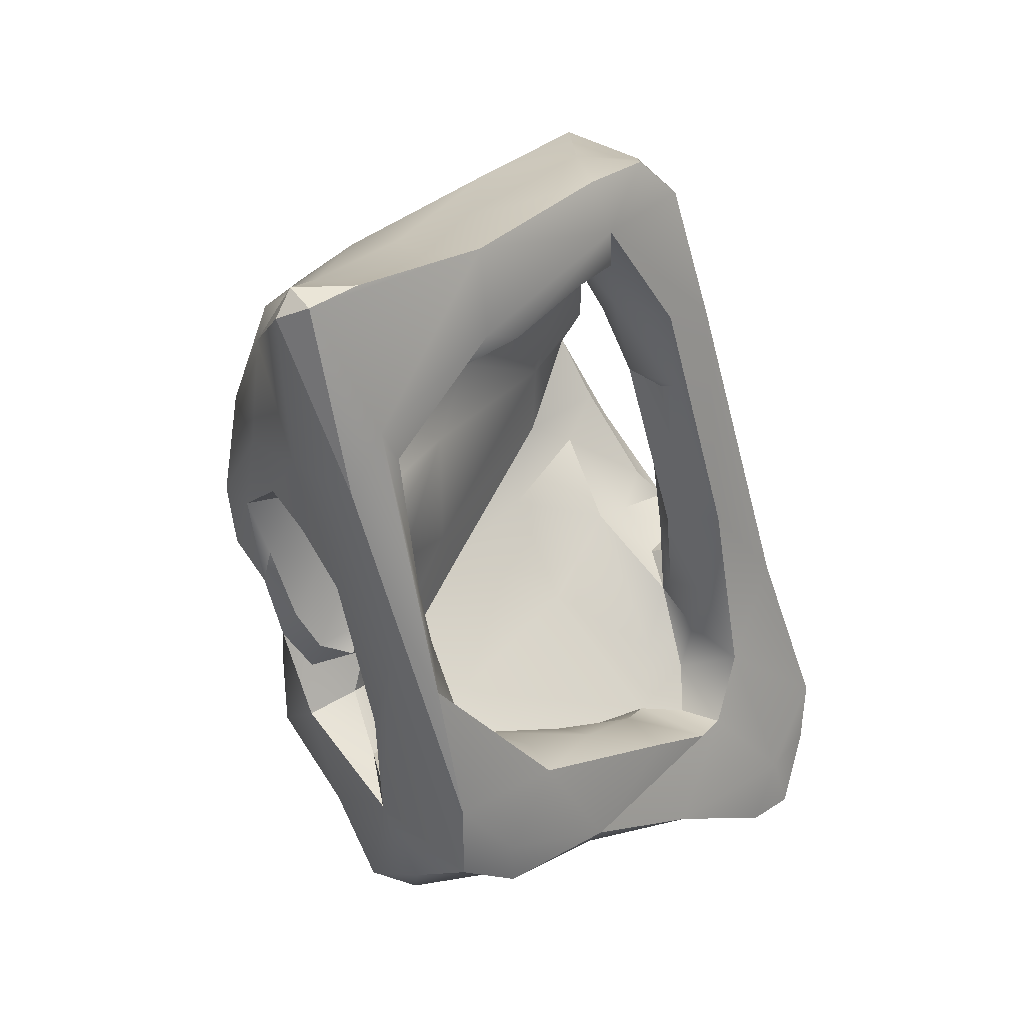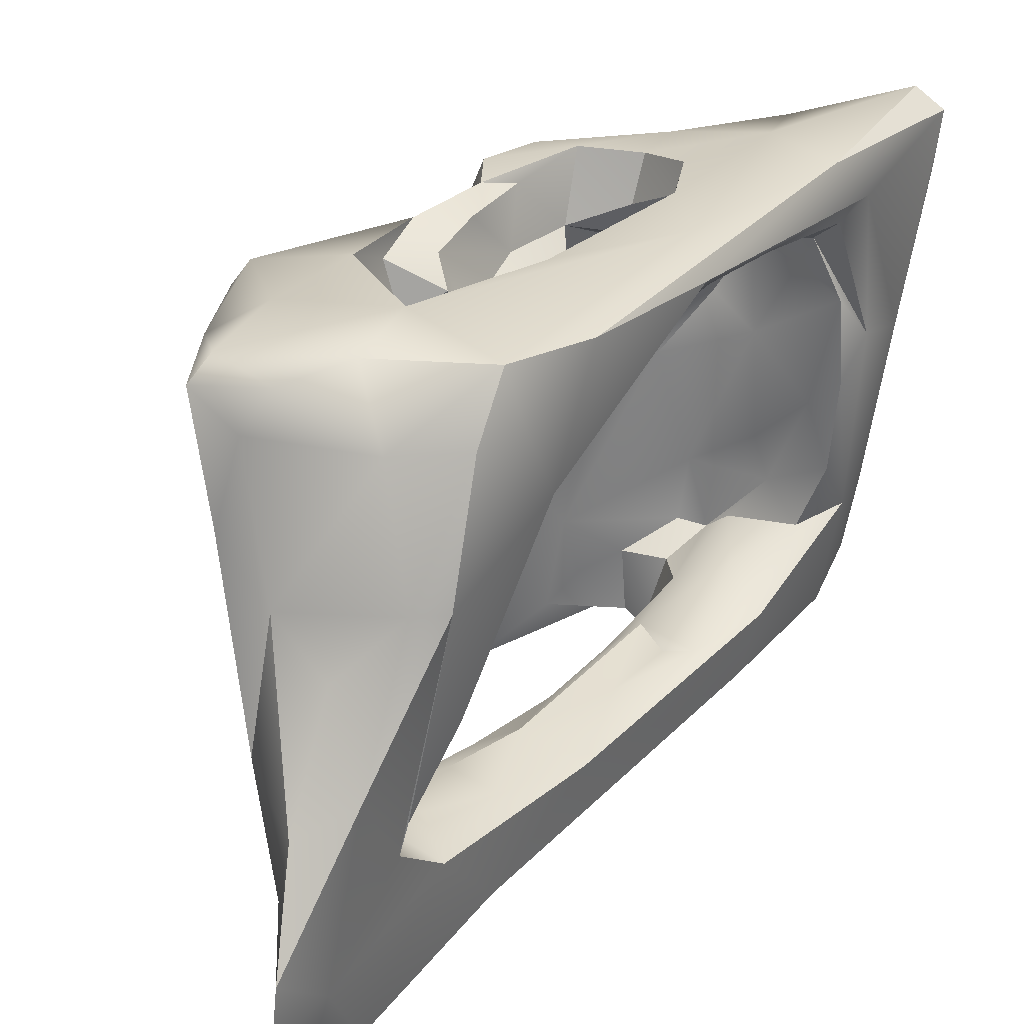
<metadata>
{"format":"obj","ext":"obj","renderer":"f3d","projection":"perspective","resolution":1024,"background":"white","views":[{"elev":36.2,"azim":-127.9,"up":"+Z"},{"elev":21.6,"azim":-132.5,"up":"+Y"}]}
</metadata>
<code>
v -9.204 -136 1512
v -9.069 -136.5 1512
v -8.65 -146.1 1519
v -6.737 -145 1525
v -3.751 -146.2 1522
v -3.1 -146.4 1519
v -5.512 -143.1 1523
v -4.483 -146.5 1519
v -8.383 -145.1 1520
v -10.4 -136.3 1512
v -10.53 -140.1 1512
v -9.917 -135.5 1522
v -3.742 -140.8 1521
v -8.861 -144 1528
v -3.434 -140.2 1523
v -4.802 -144.4 1521
v -10.04 -136.5 1526
v -6.124 -139.6 1524
v -9.061 -138 1528
v -8.141 -136.4 1518
v -9.115 -136.2 1524
v -10.13 -135.7 1516
v -6.023 -135.8 1517
v -9.812 -144.2 1525
v -9.451 -145 1517
v -7.55 -146.8 1516
v -5.837 -141.1 1517
v -6.218 -140.4 1518
v -7.856 -145.8 1516
v -8.461 -136.4 1525
v -2.988 -144.5 1518
v -6.198 -138.9 1522
v -10.36 -137.8 1526
v -11.5 -140.8 1515
v -9.888 -137 1516
v -10.02 -145 1514
v -10.57 -140.6 1515
v -7.293 -136.3 1520
v -11.23 -145.7 1515
v -10.53 -138.6 1527
v -11.85 -135.7 1522
v -13.02 -135.9 1517
v -12.18 -142.4 1515
v -12.18 -146.5 1512
v -7.497 -137 1525
v -12.42 -136.5 1518
v -10.75 -137.9 1517
v -10.43 -139.7 1514
v -9.64 -135.8 1523
v -11.49 -136.8 1518
v -8.483 -142.1 1526
v -10.08 -135.9 1521
v -7.875 -143.9 1524
v -4.825 -144.3 1519
v -7.071 -143.9 1525
v -11.83 -136 1521
v -11.87 -138.6 1517
v -11.73 -147.9 1512
v -10.7 -135.9 1519
v -12.64 -138.6 1516
v -10.25 -143.5 1514
v -5.033 -145.3 1519
v -5.519 -143.3 1518
v -8.067 -147.4 1517
v -7.88 -144.8 1528
v -11.84 -144.2 1514
v -7.655 -135.8 1518
v -6.954 -135.1 1521
v -7.93 -134.8 1523
v -9.055 -135.3 1523
v -8.53 -146.4 1518
v -9.037 -136.2 1516
v -11.08 -135.5 1526
v -6.295 -138.2 1527
v -9.148 -142.4 1529
v -11.94 -137.4 1513
v -7.785 -136.6 1516
v -10.27 -135.6 1529
v -8.653 -140.6 1528
v -8.253 -135.7 1514
v -7.567 -140.3 1528
v -9.187 -134.7 1523
v -8.877 -147.8 1514
v -8.625 -135.8 1528
v -8.914 -145.3 1516
v -7.73 -143 1526
v -6.406 -136 1520
v -9.955 -134 1529
v -5.84 -145 1527
v -7.948 -139 1513
v -10.08 -145.3 1516
v -6.168 -143.9 1524
v -9.7 -140.1 1526
v -9.808 -134.4 1529
v -8.474 -138.8 1526
v -7.605 -145 1524
v -5.867 -142.1 1528
v -4.412 -141.8 1525
v -7.016 -135.5 1527
v -3.392 -142.3 1520
v -6.815 -135 1520
v -7.764 -143.1 1528
v -10.32 -138.1 1514
v -10.35 -142.7 1512
v -8.103 -139.5 1515
v -5.668 -135.5 1521
v -9.466 -137.2 1526
v -4.004 -146.2 1518
v -10.26 -135.6 1515
v -12.33 -146.9 1510
v -12.94 -140 1514
v -6.963 -141.9 1526
v -7.307 -138.6 1528
v -9.7 -139.1 1514
v -9.547 -144.8 1521
v -7.188 -135.9 1517
v -10.2 -136.9 1517
v -9.847 -141.5 1527
v -7.567 -137.1 1517
v -6.949 -134.7 1522
v -4.943 -136.6 1521
v -8.73 -148 1515
v -8.783 -137.3 1515
v -8.392 -146.4 1519
v -4.542 -146 1522
v -8.464 -146.4 1522
v -7.876 -145.8 1524
v -3.752 -145.8 1524
v -7.615 -138 1526
v -11.18 -134.7 1525
v -8.721 -136.3 1523
v -12.57 -143 1512
v -9.79 -144.5 1523
v -4.937 -140.7 1515
v -2.7 -146.1 1520
v -8.315 -141.1 1526
v -9.375 -147 1519
v -10.74 -144.5 1514
v -5.006 -145.6 1525
v -10.37 -136 1522
v -4.468 -138.6 1515
v -8.207 -137 1520
v -4.056 -139.5 1517
v -10.71 -148.4 1513
v -3.22 -142 1517
v -5.952 -134.7 1522
v -7.604 -135.5 1516
v -7.928 -137.5 1521
v -6.525 -147.3 1517
v -8.44 -144.3 1523
v -6.826 -144.9 1517
v -6.876 -135.3 1518
v -11.1 -135.9 1520
v -7.432 -138.4 1519
v -12.91 -136 1515
v -8.286 -136.9 1526
v -6.294 -145 1515
v -5.065 -138 1521
v -8.472 -144.3 1513
v -5.369 -144.4 1524
v -8.714 -145.3 1518
v -10.71 -138.5 1515
v -3.65 -146.2 1521
v -8.741 -143.5 1525
v -11.67 -135 1521
v -6.757 -139.4 1525
v -8.74 -138.1 1515
v -10.35 -139.5 1526
v -9.609 -145.5 1524
v -5.025 -137.6 1525
v -2.771 -145.9 1522
v -10.08 -137.1 1512
v -12.41 -145.8 1510
v -7.469 -136.3 1513
v -11.8 -143.6 1511
v -7.546 -134.6 1524
v -8.771 -145.6 1526
v -7.899 -144.8 1522
v -3.218 -146.6 1520
v -6.068 -134.8 1521
v -13.14 -137.2 1514
v -6.984 -136.2 1522
v -9.512 -139 1512
v -10.56 -135.3 1518
v -10.58 -145.4 1519
v -7.998 -137 1519
v -7.229 -143.4 1526
v -3.284 -145.2 1523
v -10.58 -147.3 1517
v -8.094 -134.6 1527
v -10.17 -135.8 1524
v -8.441 -146 1517
v -11.2 -145.1 1511
v -10.13 -141.9 1514
v -9.333 -144.9 1519
v -10.53 -145.2 1517
v -5.409 -136.3 1515
v -5.973 -144.4 1528
v -6.306 -135 1525
v -10.04 -134.9 1522
v -6.206 -135.7 1515
v -7.875 -136.5 1524
v -4.45 -137.5 1522
v -3.264 -140.5 1522
v -9.516 -134.4 1525
v -6.612 -145.9 1517
v -7.5 -137.4 1516
v -12.55 -140 1513
v -7.196 -138.1 1516
v -11.11 -135.9 1513
v -7.521 -143 1516
v -3.964 -143.4 1516
v -4.776 -144.7 1526
v -11.57 -141.2 1512
v -12.46 -135.7 1520
v -11.07 -135.9 1525
v -10.29 -135.3 1520
v -2.953 -143.5 1522
v -7.454 -135.4 1519
v -6.109 -146.8 1517
v -4.534 -146.9 1518
v -10 -135.4 1521
v -10.35 -136.7 1518
v -9.911 -138.9 1528
v -10.78 -142.6 1514
v -11.52 -146.9 1511
v -9.428 -144.4 1515
v -5.575 -137.4 1519
v -5.004 -145.1 1523
v -11.47 -148.2 1513
v -8.005 -146 1522
v -5.957 -145.3 1525
v -7.096 -145.3 1527
v -5.314 -141.8 1522
v -10.21 -135.9 1517
v -8.618 -147 1519
v -7.853 -135.7 1523
v -6.708 -143.3 1526
v -6.137 -136.8 1527
v -9.636 -137.7 1514
v -10.21 -147.6 1513
v -9.604 -142.6 1527
v -9.236 -144.6 1523
v -10.45 -134.4 1529
v -10.87 -135.8 1523
v -7.712 -136.9 1521
v -9.284 -142.9 1526
v -9.038 -144.9 1527
v -2.836 -144.1 1519
v -10.44 -137.6 1515
v -11.64 -144.9 1514
v -13.17 -137.1 1515
v -6.157 -140.4 1521
v -9.069 -136.5 1512
v -9.069 -136.5 1512
v -6.737 -145 1525
v -6.737 -145 1525
v -3.1 -146.4 1519
v -3.1 -146.4 1519
v -4.483 -146.5 1519
v -8.383 -145.1 1520
v -10.53 -140.1 1512
v -9.917 -135.5 1522
v -9.917 -135.5 1522
v -8.861 -144 1528
v -8.861 -144 1528
v -10.04 -136.5 1526
v -10.04 -136.5 1526
v -10.04 -136.5 1526
v -8.141 -136.4 1518
v -8.141 -136.4 1518
v -8.141 -136.4 1518
v -10.13 -135.7 1516
v -10.13 -135.7 1516
v -9.812 -144.2 1525
v -7.55 -146.8 1516
v -7.55 -146.8 1516
v -5.837 -141.1 1517
v -7.856 -145.8 1516
v -7.856 -145.8 1516
v -8.461 -136.4 1525
v -2.988 -144.5 1518
v -10.36 -137.8 1526
v -9.888 -137 1516
v -9.888 -137 1516
v -10.02 -145 1514
v -10.57 -140.6 1515
v -7.293 -136.3 1520
v -11.23 -145.7 1515
v -10.53 -138.6 1527
v -13.02 -135.9 1517
v -13.02 -135.9 1517
v -12.18 -142.4 1515
v -12.42 -136.5 1518
v -12.42 -136.5 1518
v -12.42 -136.5 1518
v -10.75 -137.9 1517
v -10.43 -139.7 1514
v -9.64 -135.8 1523
v -9.64 -135.8 1523
v -10.08 -135.9 1521
v -10.08 -135.9 1521
v -10.08 -135.9 1521
v -7.875 -143.9 1524
v -7.875 -143.9 1524
v -4.825 -144.3 1519
v -7.071 -143.9 1525
v -7.071 -143.9 1525
v -7.071 -143.9 1525
v -11.73 -147.9 1512
v -11.73 -147.9 1512
v -10.7 -135.9 1519
v -10.7 -135.9 1519
v -12.64 -138.6 1516
v -12.64 -138.6 1516
v -10.25 -143.5 1514
v -10.25 -143.5 1514
v -5.033 -145.3 1519
v -8.067 -147.4 1517
v -8.067 -147.4 1517
v -8.067 -147.4 1517
v -7.88 -144.8 1528
v -11.84 -144.2 1514
v -11.84 -144.2 1514
v -7.655 -135.8 1518
v -6.954 -135.1 1521
v -7.93 -134.8 1523
v -7.93 -134.8 1523
v -9.055 -135.3 1523
v -9.055 -135.3 1523
v -9.055 -135.3 1523
v -9.037 -136.2 1516
v -9.037 -136.2 1516
v -9.037 -136.2 1516
v -9.148 -142.4 1529
v -7.785 -136.6 1516
v -7.785 -136.6 1516
v -7.785 -136.6 1516
v -10.27 -135.6 1529
v -10.27 -135.6 1529
v -9.187 -134.7 1523
v -9.187 -134.7 1523
v -8.914 -145.3 1516
v -8.914 -145.3 1516
v -8.914 -145.3 1516
v -8.914 -145.3 1516
v -8.914 -145.3 1516
v -7.73 -143 1526
v -6.406 -136 1520
v -9.955 -134 1529
v -9.955 -134 1529
v -9.955 -134 1529
v -5.84 -145 1527
v -5.84 -145 1527
v -5.84 -145 1527
v -6.168 -143.9 1524
v -6.168 -143.9 1524
v -9.808 -134.4 1529
v -9.808 -134.4 1529
v -9.808 -134.4 1529
v -7.605 -145 1524
v -7.605 -145 1524
v -5.867 -142.1 1528
v -6.815 -135 1520
v -6.815 -135 1520
v -6.815 -135 1520
v -6.815 -135 1520
v -10.32 -138.1 1514
v -10.32 -138.1 1514
v -10.35 -142.7 1512
v -5.668 -135.5 1521
v -4.004 -146.2 1518
v -10.26 -135.6 1515
v -10.26 -135.6 1515
v -12.33 -146.9 1510
v -12.94 -140 1514
v -12.94 -140 1514
v -12.94 -140 1514
v -9.7 -139.1 1514
v -9.7 -139.1 1514
v -7.188 -135.9 1517
v -7.188 -135.9 1517
v -9.847 -141.5 1527
v -7.567 -137.1 1517
v -7.567 -137.1 1517
v -6.949 -134.7 1522
v -6.949 -134.7 1522
v -4.943 -136.6 1521
v -8.73 -148 1515
v -8.783 -137.3 1515
v -8.783 -137.3 1515
v -4.542 -146 1522
v -8.464 -146.4 1522
v -7.876 -145.8 1524
v -7.876 -145.8 1524
v -7.876 -145.8 1524
v -7.615 -138 1526
v -11.18 -134.7 1525
v -11.18 -134.7 1525
v -8.721 -136.3 1523
v -12.57 -143 1512
v -2.7 -146.1 1520
v -2.7 -146.1 1520
v -2.7 -146.1 1520
v -10.74 -144.5 1514
v -10.74 -144.5 1514
v -5.006 -145.6 1525
v -5.006 -145.6 1525
v -10.37 -136 1522
v -4.468 -138.6 1515
v -8.207 -137 1520
v -8.207 -137 1520
v -10.71 -148.4 1513
v -3.22 -142 1517
v -5.952 -134.7 1522
v -7.604 -135.5 1516
v -7.604 -135.5 1516
v -6.525 -147.3 1517
v -6.525 -147.3 1517
v -6.525 -147.3 1517
v -6.525 -147.3 1517
v -6.525 -147.3 1517
v -8.44 -144.3 1523
v -6.826 -144.9 1517
v -6.876 -135.3 1518
v -6.876 -135.3 1518
v -11.1 -135.9 1520
v -12.91 -136 1515
v -12.91 -136 1515
v -8.286 -136.9 1526
v -8.286 -136.9 1526
v -8.714 -145.3 1518
v -3.65 -146.2 1521
v -3.65 -146.2 1521
v -3.65 -146.2 1521
v -3.65 -146.2 1521
v -8.74 -138.1 1515
v -10.35 -139.5 1526
v -9.609 -145.5 1524
v -2.771 -145.9 1522
v -2.771 -145.9 1522
v -12.41 -145.8 1510
v -12.41 -145.8 1510
v -11.8 -143.6 1511
v -7.899 -144.8 1522
v -3.218 -146.6 1520
v -6.068 -134.8 1521
v -6.068 -134.8 1521
v -13.14 -137.2 1514
v -6.984 -136.2 1522
v -6.984 -136.2 1522
v -6.984 -136.2 1522
v -6.984 -136.2 1522
v -6.984 -136.2 1522
v -6.984 -136.2 1522
v -9.512 -139 1512
v -10.56 -135.3 1518
v -10.56 -135.3 1518
v -10.58 -145.4 1519
v -7.998 -137 1519
v -7.998 -137 1519
v -7.229 -143.4 1526
v -7.229 -143.4 1526
v -7.229 -143.4 1526
v -3.284 -145.2 1523
v -10.58 -147.3 1517
v -10.17 -135.8 1524
v -8.441 -146 1517
v -8.441 -146 1517
v -10.13 -141.9 1514
v -10.13 -141.9 1514
v -9.333 -144.9 1519
v -5.409 -136.3 1515
v -5.973 -144.4 1528
v -5.973 -144.4 1528
v -10.04 -134.9 1522
v -10.04 -134.9 1522
v -7.875 -136.5 1524
v -7.875 -136.5 1524
v -4.45 -137.5 1522
v -3.264 -140.5 1522
v -7.5 -137.4 1516
v -7.196 -138.1 1516
v -7.196 -138.1 1516
v -4.776 -144.7 1526
v -12.46 -135.7 1520
v -12.46 -135.7 1520
v -12.46 -135.7 1520
v -11.07 -135.9 1525
v -11.07 -135.9 1525
v -11.07 -135.9 1525
v -10.29 -135.3 1520
v -10.29 -135.3 1520
v -7.454 -135.4 1519
v -6.109 -146.8 1517
v -4.534 -146.9 1518
v -4.534 -146.9 1518
v -10 -135.4 1521
v -10.35 -136.7 1518
v -9.911 -138.9 1528
v -5.004 -145.1 1523
v -11.47 -148.2 1513
v -5.957 -145.3 1525
v -5.957 -145.3 1525
v -5.957 -145.3 1525
v -8.618 -147 1519
v -8.618 -147 1519
v -7.853 -135.7 1523
v -7.853 -135.7 1523
v -7.853 -135.7 1523
v -6.708 -143.3 1526
v -9.636 -137.7 1514
v -9.636 -137.7 1514
v -9.636 -137.7 1514
v -9.604 -142.6 1527
v -9.236 -144.6 1523
v -10.45 -134.4 1529
v -10.45 -134.4 1529
v -10.45 -134.4 1529
v -7.712 -136.9 1521
v -9.284 -142.9 1526
v -9.284 -142.9 1526
v -9.038 -144.9 1527
v -10.44 -137.6 1515
v -11.64 -144.9 1514
v -11.64 -144.9 1514
v -11.64 -144.9 1514
g grp1
f 230 58 144
f 189 39 502
f 413 83 122
f 104 183 90
f 172 456 11
f 10 210 1
f 250 240 123
f 61 227 211
f 512 114 167
f 10 1 2
f 159 83 241
f 183 254 90
f 1 174 255
f 109 72 147
f 437 390 513
f 3 236 71
f 124 236 3
f 124 231 236
f 506 231 126
f 84 19 113
f 178 96 231
f 178 53 96
f 96 127 231
f 304 187 55
f 462 238 307
f 99 74 239
f 113 81 97
f 232 139 233
f 511 7 92
f 233 139 89
f 113 97 74
f 98 239 74
f 407 213 353
f 16 163 125
f 213 128 188
f 221 179 433
f 496 6 446
f 145 141 143
f 134 410 212
f 8 54 62
f 306 163 16
f 7 160 92
f 7 229 160
f 253 16 234
f 229 125 408
f 253 28 16
f 166 7 112
f 166 95 129
f 166 112 95
f 51 463 86
f 51 112 464
f 397 45 18
f 18 166 397
f 32 45 182
f 253 32 246
f 154 28 253
f 306 16 28
f 62 220 8
f 495 497 260
f 212 157 159
f 228 87 158
f 5 171 128
f 212 31 108
f 249 218 135
f 100 218 249
f 218 440 135
f 218 98 465
f 13 218 100
f 218 13 204
f 203 204 13
f 480 15 481
f 480 170 15
f 170 98 15
f 100 158 13
f 145 143 100
f 134 212 159
f 372 496 149
f 157 212 108
f 410 134 90
f 197 143 141
f 180 146 106
f 121 203 158
f 146 199 480
f 228 100 143
f 158 100 228
f 480 106 146
f 106 480 388
f 158 203 13
f 199 170 480
f 121 158 371
f 197 228 143
f 15 98 218
f 98 485 465
f 481 15 218
f 188 128 441
f 218 465 440
f 5 402 171
f 6 403 446
f 282 249 135
f 282 135 258
f 145 100 249
f 282 145 249
f 212 414 31
f 31 259 108
f 179 404 433
f 434 402 5
f 239 98 170
f 99 239 170
f 190 99 199
f 176 199 415
f 120 176 415
f 120 415 447
f 101 371 349
f 113 74 84
f 79 102 81
f 4 503 394
f 308 256 361
f 308 361 305
f 395 504 233
f 237 386 450
f 451 45 202
f 69 386 237
f 156 129 95
f 51 86 247
f 521 348 164
f 9 178 231
f 115 150 195
f 93 95 136
f 17 30 430
f 91 85 36
f 196 289 185
f 225 316 194
f 379 48 470
f 103 48 379
f 250 368 240
f 153 59 217
f 427 492 52
f 140 49 245
f 409 12 299
f 33 93 168
f 438 242 40
f 493 200 222
f 476 205 82
f 214 11 175
f 193 104 159
f 76 172 11
f 241 83 413
f 193 159 241
f 10 172 76
f 312 223 235
f 47 117 223
f 235 223 117
f 235 35 22
f 235 117 35
f 184 312 235
f 184 200 493
f 493 222 301
f 302 498 409
f 222 200 263
f 49 21 191
f 33 107 95
f 24 521 164
f 243 133 423
f 242 14 75
f 224 335 79
f 205 88 190
f 169 242 275
f 521 24 515
f 438 118 242
f 118 522 242
f 383 93 51
f 93 33 95
f 242 169 248
f 242 75 500
f 78 224 19
f 78 19 84
f 94 78 84
f 350 358 190
f 12 70 299
f 21 49 131
f 329 508 400
f 335 265 102
f 137 64 507
f 390 207 77
f 416 336 116
f 67 381 20
f 186 270 119
f 246 142 148
f 411 186 148
f 148 186 154
f 325 38 219
f 68 452 387
f 68 38 452
f 246 32 453
f 520 454 288
f 412 520 288
f 364 87 152
f 209 27 28
f 278 211 63
f 151 206 62
f 206 220 62
f 23 152 228
f 152 87 228
f 201 152 23
f 83 372 149
f 174 201 473
f 174 473 410
f 174 410 90
f 157 108 83
f 418 497 495
f 63 424 318
f 63 62 54
f 424 63 211
f 63 54 278
f 105 211 278
f 483 105 278
f 482 209 28
f 26 319 419
f 64 389 420
f 137 389 64
f 71 236 320
f 320 192 71
f 192 343 161
f 344 29 151
f 227 345 424
f 482 154 119
f 337 482 119
f 390 437 484
f 390 484 207
f 167 105 483
f 373 417 80
f 71 192 161
f 279 468 276
f 346 469 280
f 227 424 211
f 151 29 206
f 276 468 321
f 29 277 206
f 28 154 482
f 220 206 421
f 277 422 206
f 83 149 122
f 134 159 90
f 80 201 174
f 417 152 201
f 416 116 425
f 426 494 365
f 494 326 365
f 219 38 68
f 325 460 38
f 325 271 460
f 67 494 426
f 461 412 288
f 246 148 253
f 119 154 186
f 272 382 384
f 67 426 381
f 336 385 116
f 80 417 201
f 147 72 338
f 254 174 90
f 159 157 83
f 137 393 177
f 466 137 439
f 137 507 393
f 177 65 523
f 523 65 266
f 79 335 102
f 19 79 81
f 205 190 176
f 327 205 176
f 82 205 327
f 341 328 330
f 330 328 509
f 21 131 202
f 300 329 400
f 477 342 331
f 358 84 190
f 224 79 19
f 248 14 242
f 439 177 523
f 137 177 439
f 164 423 133
f 133 24 164
f 51 247 383
f 93 136 51
f 467 30 17
f 477 331 264
f 409 498 12
f 184 493 312
f 22 184 235
f 444 262 104
f 466 144 389
f 241 413 310
f 193 241 226
f 41 56 245
f 73 41 216
f 40 242 500
f 40 267 283
f 489 467 17
f 50 297 499
f 251 289 36
f 289 196 91
f 289 91 36
f 162 37 298
f 34 287 297
f 47 37 162
f 298 369 162
f 369 524 162
f 524 47 162
f 225 66 317
f 61 286 227
f 61 138 286
f 44 502 39
f 50 57 297
f 41 245 490
f 130 215 73
f 405 251 36
f 317 66 406
f 34 225 287
f 297 57 34
f 56 153 140
f 245 191 490
f 268 290 491
f 73 40 500
f 283 438 40
f 73 500 244
f 339 244 500
f 398 517 351
f 130 73 244
f 216 40 73
f 374 457 273
f 43 34 60
f 46 57 50
f 294 153 56
f 155 210 76
f 132 175 173
f 111 293 314
f 165 42 399
f 428 373 210
f 155 76 181
f 181 208 376
f 208 132 376
f 252 111 314
f 315 295 486
f 428 42 165
f 165 373 428
f 429 252 291
f 291 314 487
f 252 314 291
f 429 449 252
f 449 111 252
f 488 56 41
f 292 215 130
f 293 111 323
f 401 44 525
f 377 526 324
f 525 378 401
f 442 110 44
f 442 44 401
f 181 76 208
f 296 56 488
f 60 57 46
f 525 44 39
f 502 44 311
f 110 311 44
f 193 226 443
f 375 443 226
f 444 193 443
f 132 208 214
f 488 41 73
f 56 140 245
f 294 59 153
f 46 50 313
f 60 34 57
f 34 43 225
f 66 225 43
f 66 527 406
f 375 226 310
f 11 214 208
f 76 11 208
f 210 10 76
f 132 214 175
f 444 104 193
f 373 165 458
f 458 165 476
f 165 205 476
f 165 399 205
f 399 88 205
f 352 518 359
f 519 340 360
f 168 93 383
f 269 107 33
f 245 49 191
f 153 303 140
f 313 50 499
f 47 35 117
f 524 35 47
f 298 37 471
f 194 287 225
f 39 189 459
f 196 185 195
f 185 133 115
f 459 189 169
f 459 169 275
f 185 24 133
f 133 516 115
f 185 115 195
f 196 195 25
f 91 196 25
f 91 25 347
f 472 261 432
f 115 516 150
f 191 21 281
f 21 202 281
f 107 269 156
f 156 95 107
f 164 304 423
f 423 261 472
f 423 445 261
f 423 304 445
f 304 348 187
f 164 348 304
f 508 478 400
f 479 510 455
f 327 176 120
f 366 68 387
f 101 448 371
f 367 120 447
f 176 190 199
f 371 158 349
f 201 23 197
f 197 23 228
f 27 306 28
f 148 154 253
f 45 281 202
f 431 281 45
f 431 45 397
f 112 511 464
f 136 112 51
f 95 112 136
f 45 32 18
f 253 234 32
f 32 234 18
f 7 18 234
f 18 7 166
f 16 7 234
f 7 16 229
f 229 16 125
f 435 54 8
f 260 497 436
f 410 414 212
f 372 6 496
f 5 392 434
f 392 5 407
f 407 5 128
f 213 407 128
f 485 98 363
f 160 229 505
f 232 501 139
f 198 354 485
f 363 198 485
f 98 74 363
f 170 199 99
f 92 160 505
f 7 511 112
f 4 356 503
f 474 322 355
f 102 475 97
f 99 84 74
f 81 102 97
f 102 322 474
f 233 89 65
f 309 356 4
f 238 357 307
f 257 396 362
f 395 233 177
f 113 19 81
f 84 99 190
f 265 322 102
f 65 177 233
f 393 395 177
f 126 231 127
f 124 9 231
f 161 9 3
f 3 9 124
f 71 161 3
f 25 472 432
f 347 25 432
f 227 286 345
f 332 390 77
f 174 1 80
f 333 284 391
f 167 114 105
f 61 211 105
f 194 316 380
f 114 61 105
f 514 103 379
f 285 250 123
f 274 284 333
f 374 273 334
f 373 80 1
f 210 373 1
f 10 2 172
f 172 2 456
f 11 456 370
f 90 159 104
f 466 389 137
f 230 144 466
f 310 226 241

</code>
